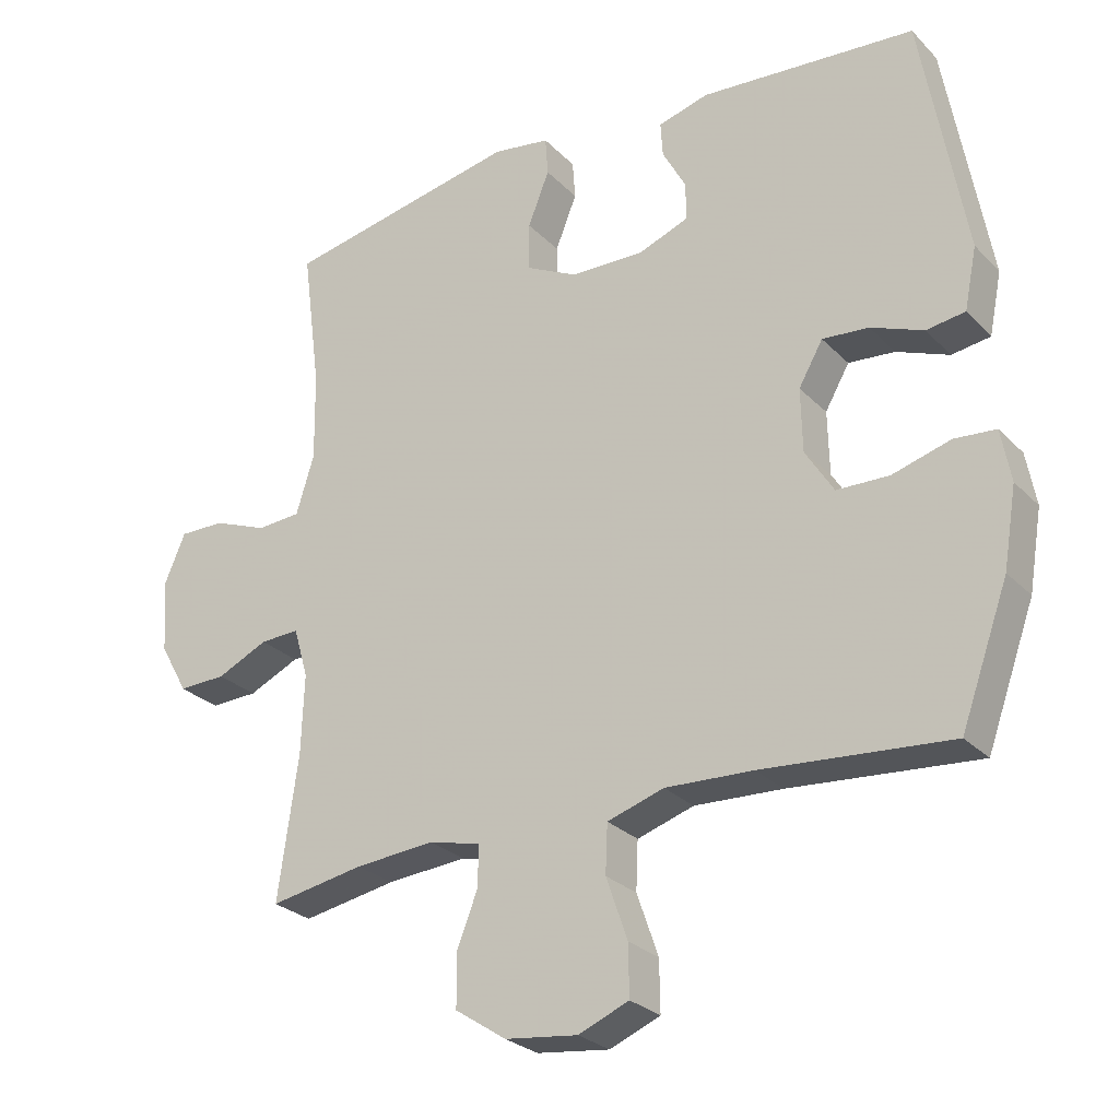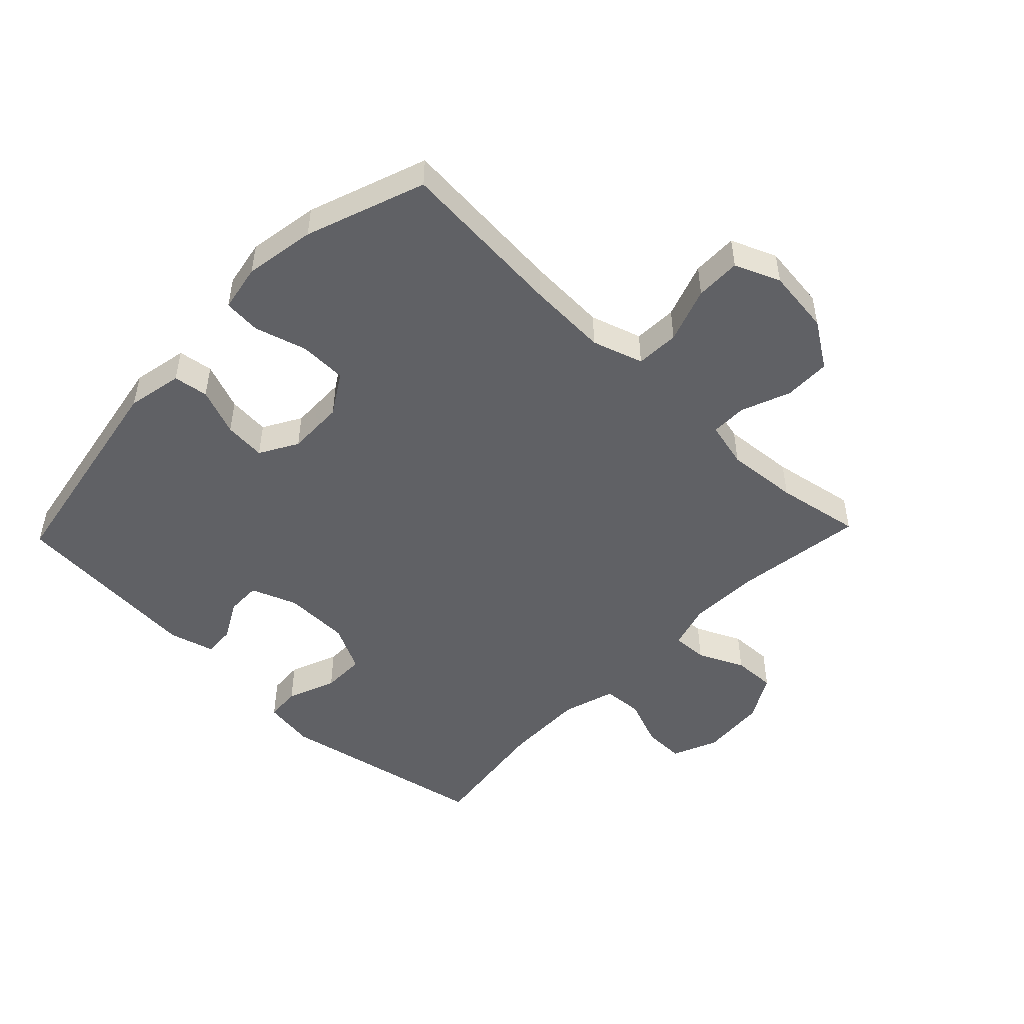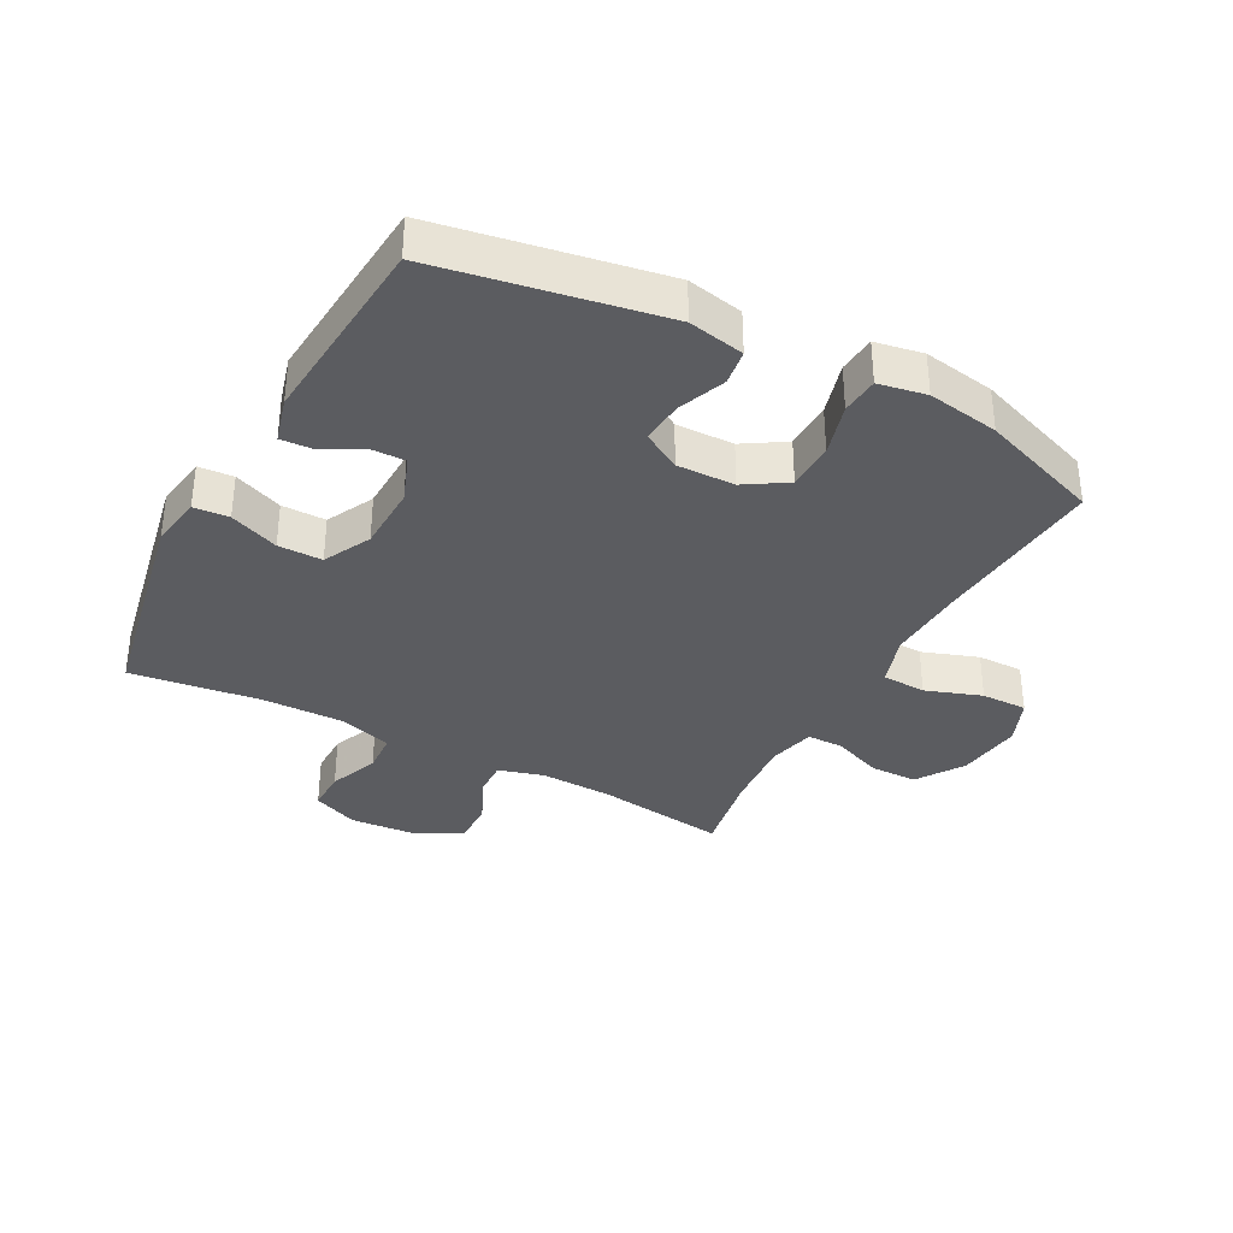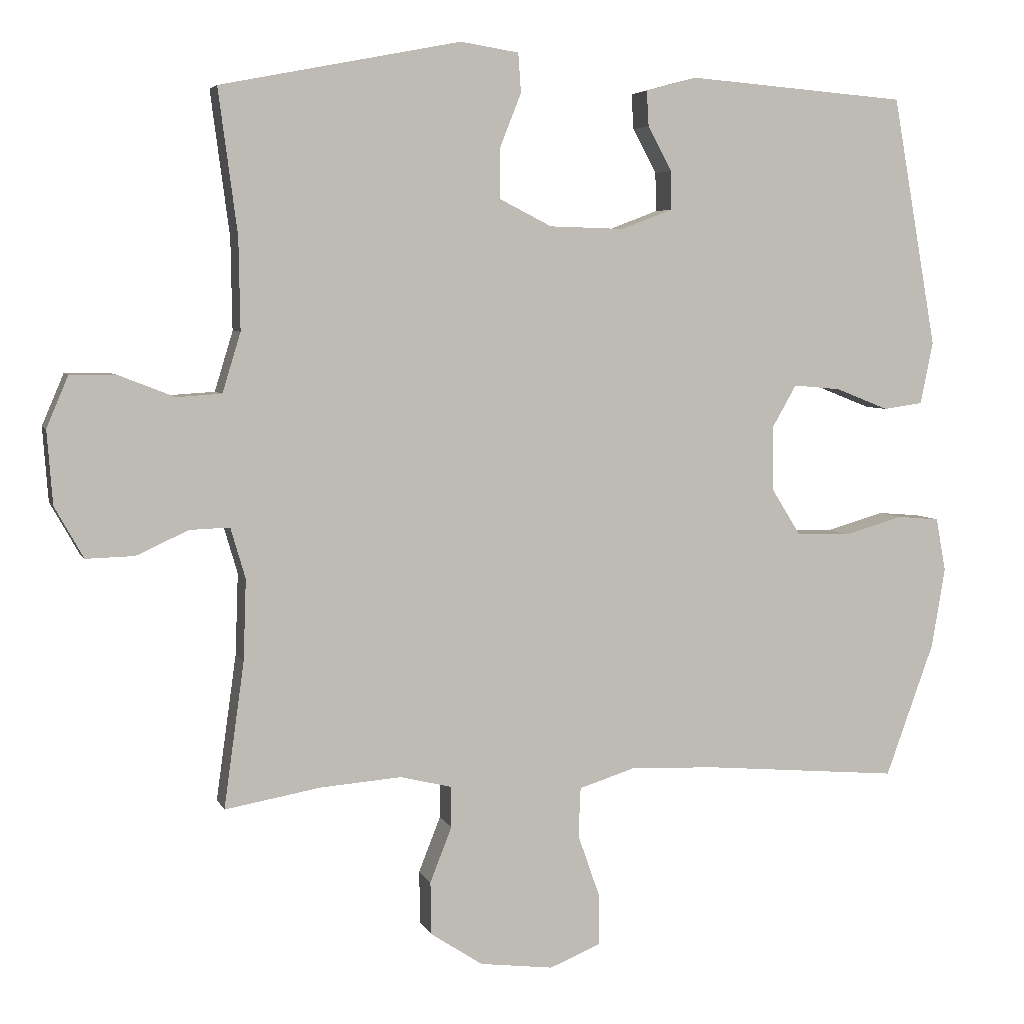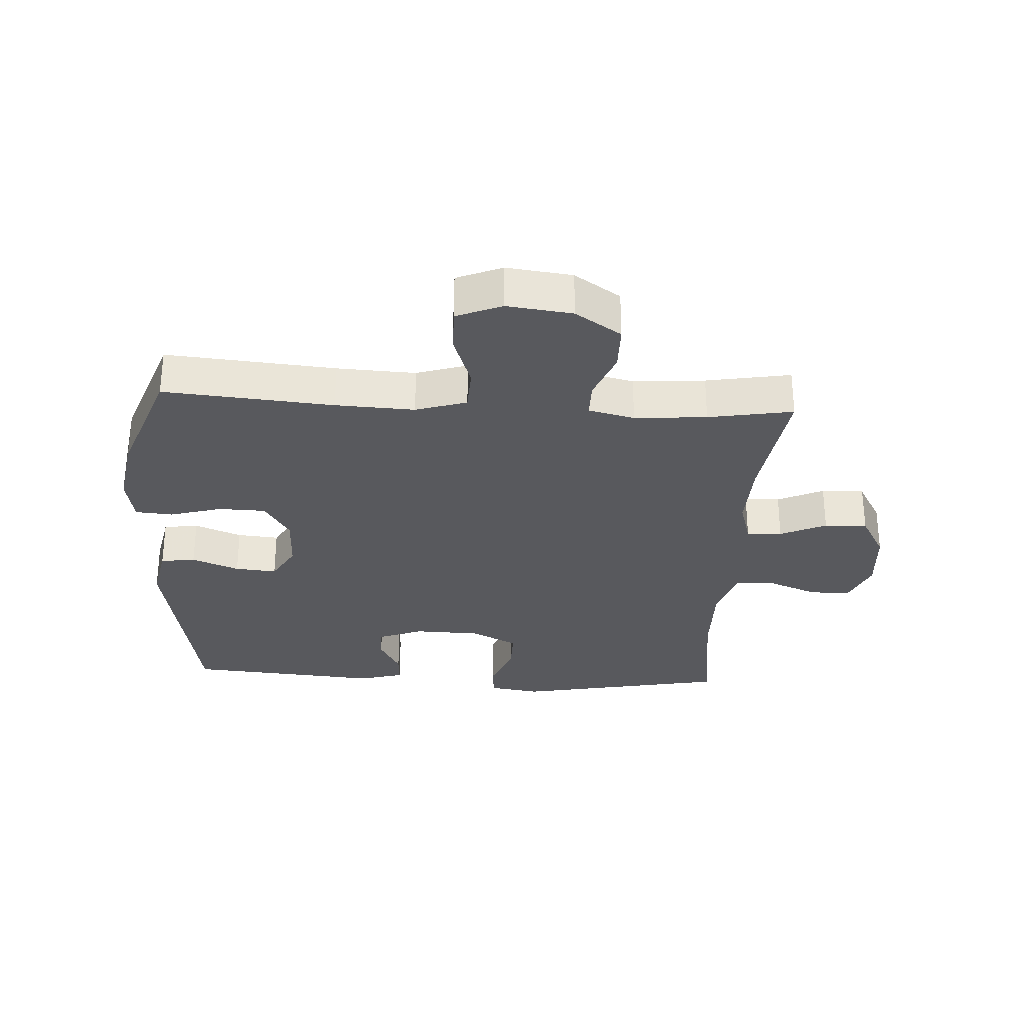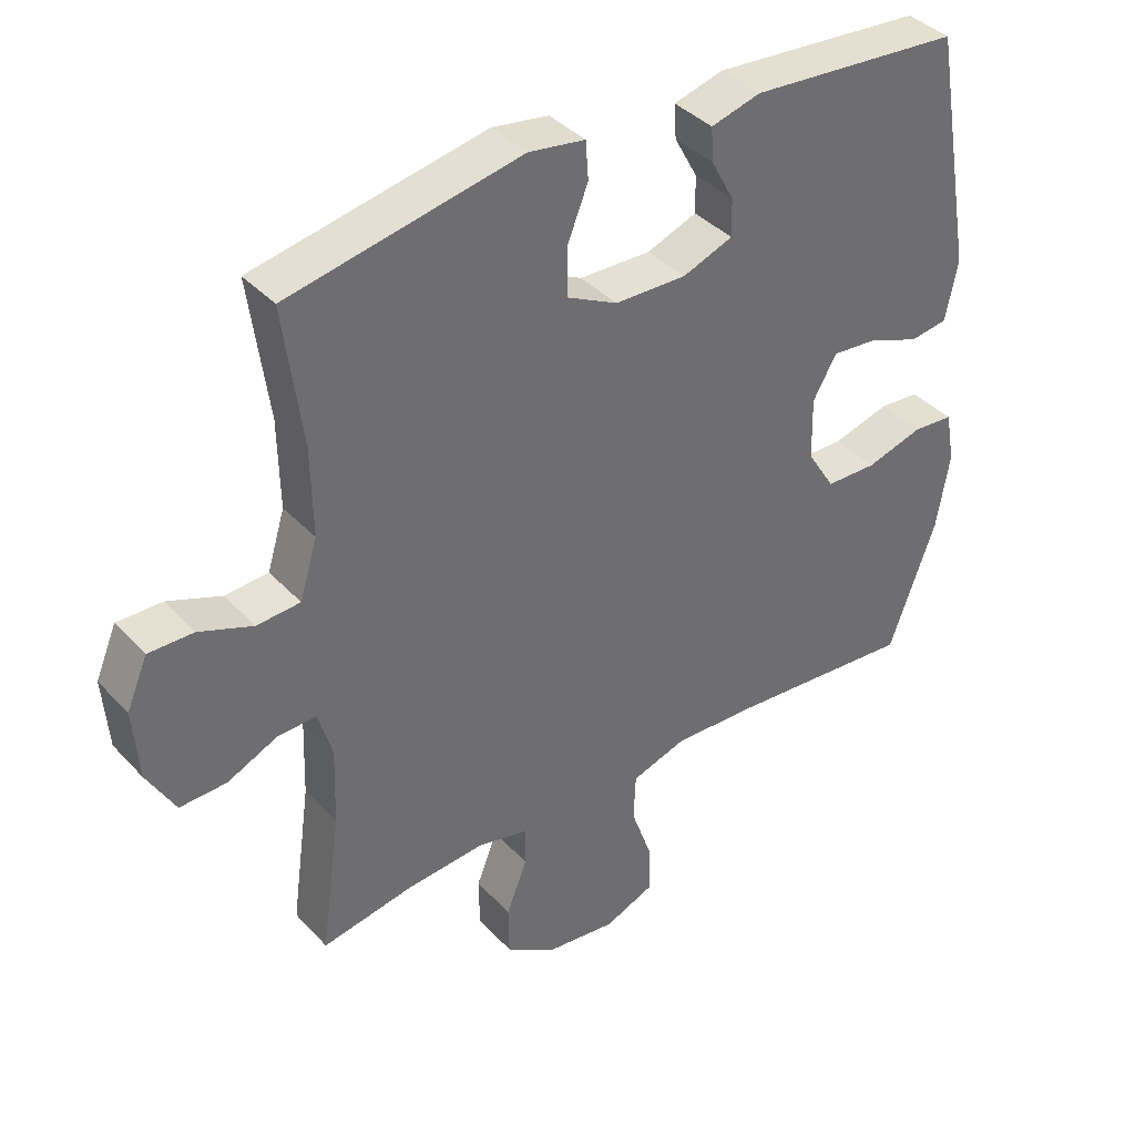
<metadata>
{"format":"obj","ext":"obj","renderer":"f3d","projection":"perspective","resolution":1024,"background":"white","views":[{"elev":-26.9,"azim":33.6,"up":"+Z"},{"elev":-49.2,"azim":136.2,"up":"+Y"},{"elev":-35.2,"azim":61.9,"up":"+Y"},{"elev":5.0,"azim":-15.3,"up":"+Z"},{"elev":-30.0,"azim":176.7,"up":"+Y"},{"elev":38.7,"azim":-37.5,"up":"+Z"}]}
</metadata>
<code>
v -0.5 0.07 0.5
v -0.158 0.07 0.567
v -0.075 0.07 0.554
v -0.071 0.07 0.498
v -0.102 0.07 0.42
v -0.102 0.07 0.35
v -0.027 0.07 0.312
v 0.079 0.07 0.309
v 0.153 0.07 0.337
v 0.152 0.07 0.392
v 0.118 0.07 0.455
v 0.115 0.07 0.505
v 0.188 0.07 0.525
v 0.5 0.07 0.5
v 0.563 0.07 0.144
v 0.545 0.07 0.055
v 0.489 0.07 0.047
v 0.413 0.07 0.077
v 0.346 0.07 0.083
v 0.311 0.07 0.022
v 0.313 0.07 -0.07
v 0.354 0.07 -0.136
v 0.43 0.07 -0.138
v 0.514 0.07 -0.114
v 0.574 0.07 -0.119
v 0.588 0.07 -0.195
v 0.569 0.07 -0.309
v 0.5 0.07 -0.5
v 0.228 0.07 -0.477
v 0.101 0.07 -0.471
v 0.019 0.07 -0.497
v 0.016 0.07 -0.567
v 0.047 0.07 -0.656
v 0.048 0.07 -0.729
v -0.025 0.07 -0.759
v -0.13 0.07 -0.746
v -0.204 0.07 -0.697
v -0.205 0.07 -0.622
v -0.174 0.07 -0.543
v -0.174 0.07 -0.485
v -0.248 0.07 -0.467
v -0.364 0.07 -0.476
v -0.5 0.07 -0.5
v -0.471 0.07 -0.292
v -0.467 0.07 -0.177
v -0.488 0.07 -0.105
v -0.545 0.07 -0.107
v -0.619 0.07 -0.141
v -0.688 0.07 -0.143
v -0.729 0.07 -0.07
v -0.737 0.07 0.035
v -0.706 0.07 0.108
v -0.64 0.07 0.107
v -0.561 0.07 0.076
v -0.497 0.07 0.08
v -0.471 0.07 0.165
v -0.473 0.07 0.295
v -0.5 0 0.5
v -0.158 0 0.567
v -0.075 0 0.554
v -0.071 0 0.498
v -0.102 0 0.42
v -0.102 0 0.35
v -0.027 0 0.312
v 0.079 0 0.309
v 0.153 0 0.337
v 0.152 0 0.392
v 0.118 0 0.455
v 0.115 0 0.505
v 0.188 0 0.525
v 0.5 0 0.5
v 0.563 0 0.144
v 0.545 0 0.055
v 0.489 0 0.047
v 0.413 0 0.077
v 0.346 0 0.083
v 0.311 0 0.022
v 0.313 0 -0.07
v 0.354 0 -0.136
v 0.43 0 -0.138
v 0.514 0 -0.114
v 0.574 0 -0.119
v 0.588 0 -0.195
v 0.569 0 -0.309
v 0.5 0 -0.5
v 0.228 0 -0.477
v 0.101 0 -0.471
v 0.019 0 -0.497
v 0.016 0 -0.567
v 0.047 0 -0.656
v 0.048 0 -0.729
v -0.025 0 -0.759
v -0.13 0 -0.746
v -0.204 0 -0.697
v -0.205 0 -0.622
v -0.174 0 -0.543
v -0.174 0 -0.485
v -0.248 0 -0.467
v -0.364 0 -0.476
v -0.5 0 -0.5
v -0.471 0 -0.292
v -0.467 0 -0.177
v -0.488 0 -0.105
v -0.545 0 -0.107
v -0.619 0 -0.141
v -0.688 0 -0.143
v -0.729 0 -0.07
v -0.737 0 0.035
v -0.706 0 0.108
v -0.64 0 0.107
v -0.561 0 0.076
v -0.497 0 0.08
v -0.471 0 0.165
v -0.473 0 0.295
f 52 53 54
f 51 52 54
f 50 51 54
f 49 50 54
f 48 49 54
f 47 48 54
f 46 47 54 55
f 45 46 55 56
f 42 43 44
f 41 42 44 45
f 40 41 45 56
f 37 38 39
f 36 37 39
f 35 36 39
f 34 35 39
f 33 34 39
f 32 33 39
f 31 32 39 40
f 40 56 57
f 31 40 57
f 30 31 57
f 27 28 29
f 26 27 29
f 25 26 29
f 24 25 29
f 23 24 29
f 22 23 29 30
f 16 17 18
f 15 16 18
f 14 15 18
f 13 14 18
f 12 13 18
f 11 12 18
f 10 11 18
f 9 10 18 19
f 8 9 19 20
f 3 4 5
f 2 3 5
f 1 2 5
f 57 1 5
f 57 5 6
f 57 6 7
f 30 57 7
f 22 30 7
f 21 22 7
f 7 8 20 21
f 111 110 109
f 111 109 108
f 111 108 107
f 111 107 106
f 111 106 105
f 111 105 104
f 112 111 104 103
f 113 112 103 102
f 101 100 99
f 102 101 99 98
f 113 102 98 97
f 96 95 94
f 96 94 93
f 96 93 92
f 96 92 91
f 96 91 90
f 96 90 89
f 97 96 89 88
f 114 113 97
f 114 97 88
f 114 88 87
f 86 85 84
f 86 84 83
f 86 83 82
f 86 82 81
f 86 81 80
f 87 86 80 79
f 75 74 73
f 75 73 72
f 75 72 71
f 75 71 70
f 75 70 69
f 75 69 68
f 75 68 67
f 76 75 67 66
f 77 76 66 65
f 62 61 60
f 62 60 59
f 62 59 58
f 62 58 114
f 63 62 114
f 64 63 114
f 64 114 87
f 64 87 79
f 64 79 78
f 78 77 65 64
f 1 58 59 2
f 2 59 60 3
f 3 60 61 4
f 4 61 62 5
f 5 62 63 6
f 6 63 64 7
f 7 64 65 8
f 8 65 66 9
f 9 66 67 10
f 10 67 68 11
f 11 68 69 12
f 12 69 70 13
f 13 70 71 14
f 14 71 72 15
f 15 72 73 16
f 16 73 74 17
f 17 74 75 18
f 18 75 76 19
f 19 76 77 20
f 20 77 78 21
f 21 78 79 22
f 22 79 80 23
f 23 80 81 24
f 24 81 82 25
f 25 82 83 26
f 26 83 84 27
f 27 84 85 28
f 28 85 86 29
f 29 86 87 30
f 30 87 88 31
f 31 88 89 32
f 32 89 90 33
f 33 90 91 34
f 34 91 92 35
f 35 92 93 36
f 36 93 94 37
f 37 94 95 38
f 38 95 96 39
f 39 96 97 40
f 40 97 98 41
f 41 98 99 42
f 42 99 100 43
f 43 100 101 44
f 44 101 102 45
f 45 102 103 46
f 46 103 104 47
f 47 104 105 48
f 48 105 106 49
f 49 106 107 50
f 50 107 108 51
f 51 108 109 52
f 52 109 110 53
f 53 110 111 54
f 54 111 112 55
f 55 112 113 56
f 56 113 114 57
f 57 114 58 1

</code>
